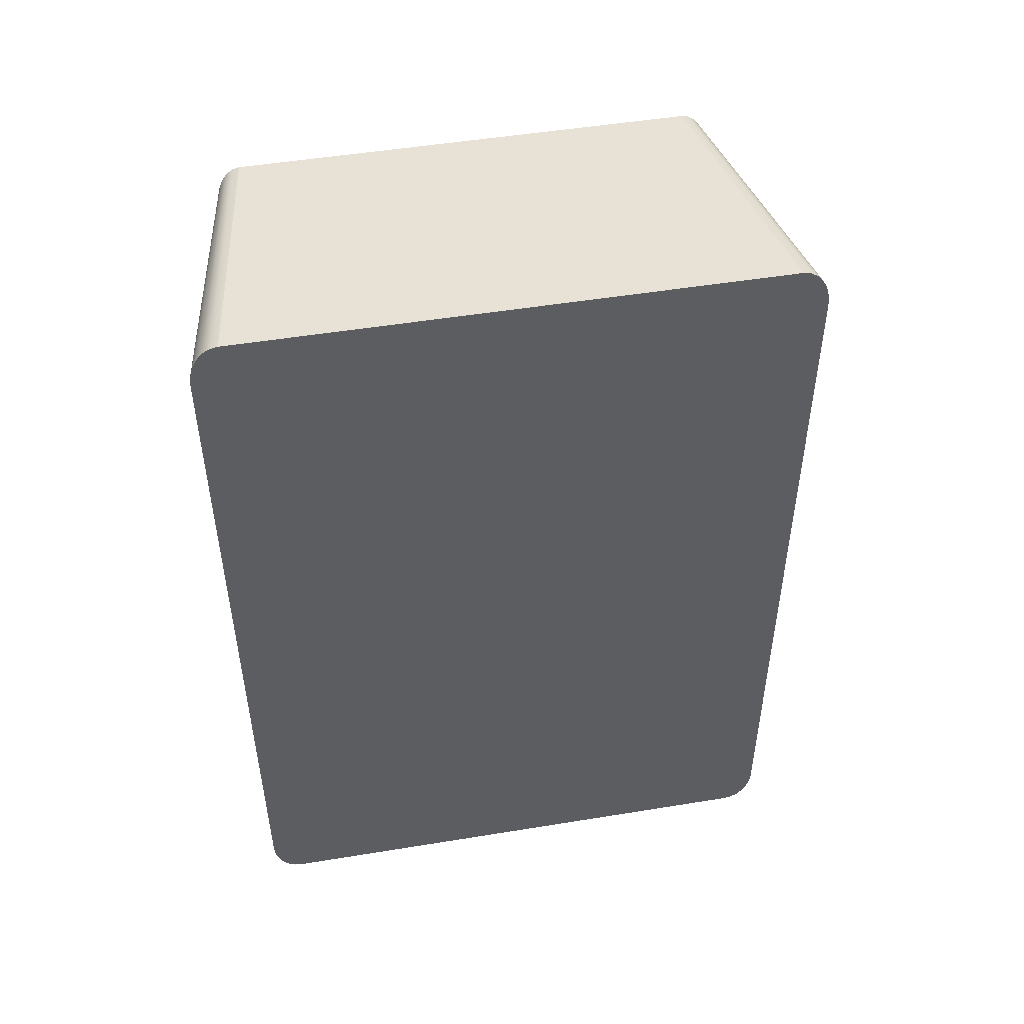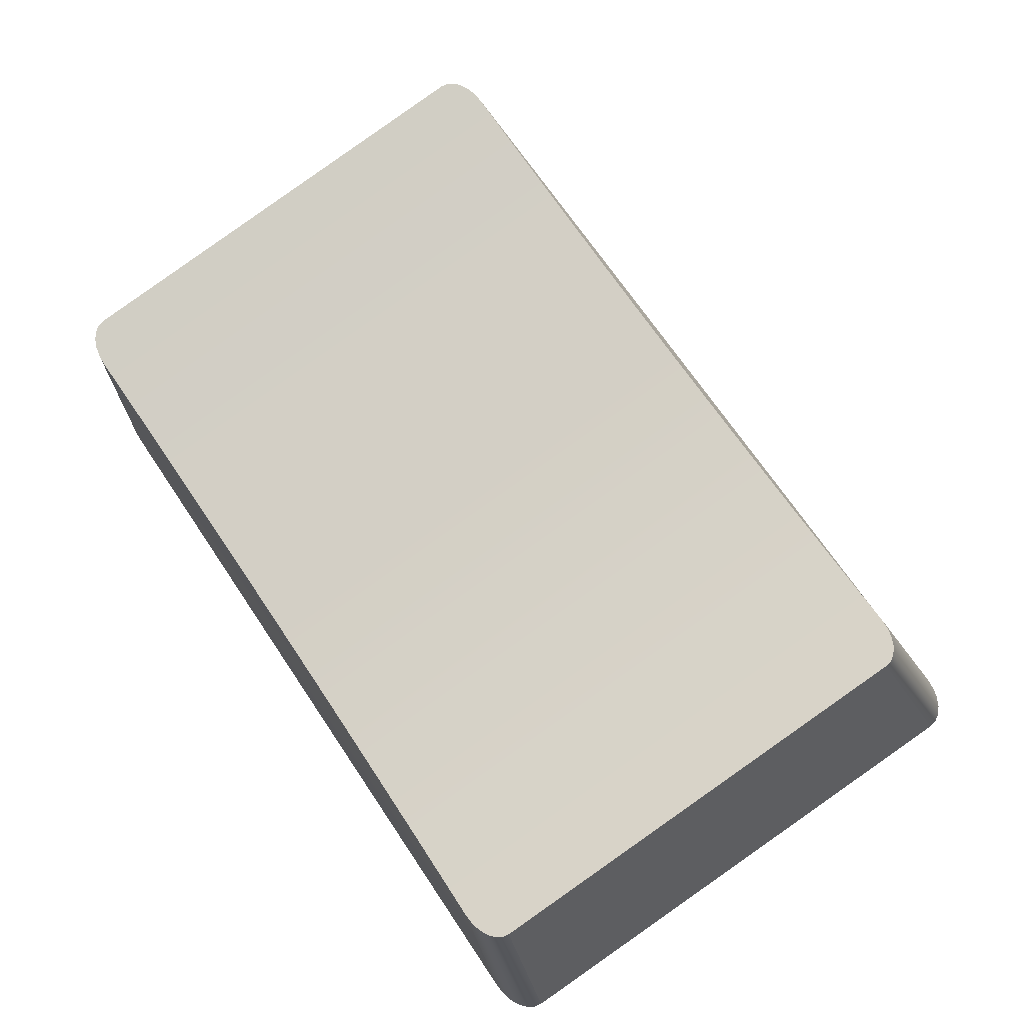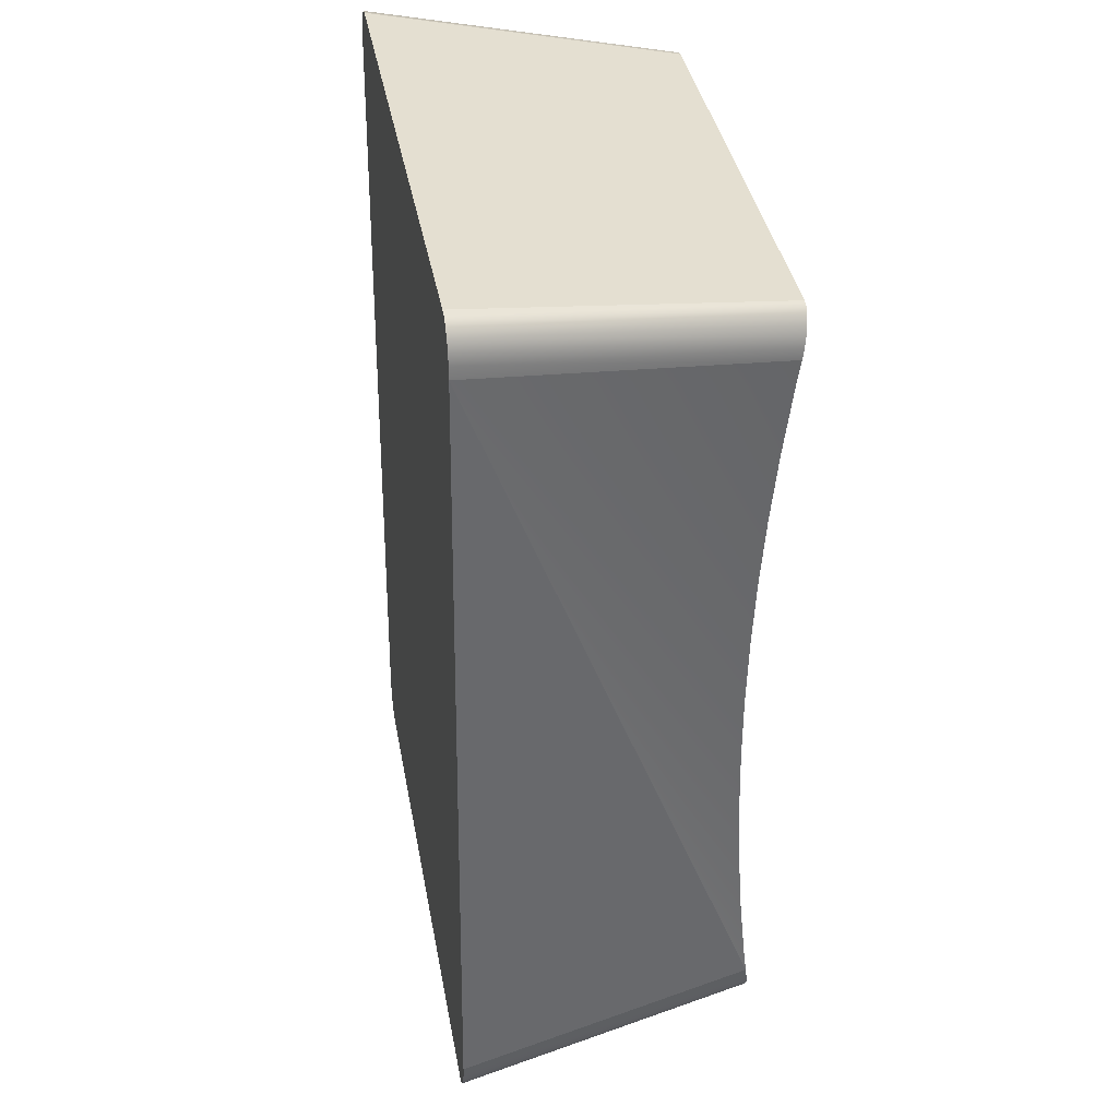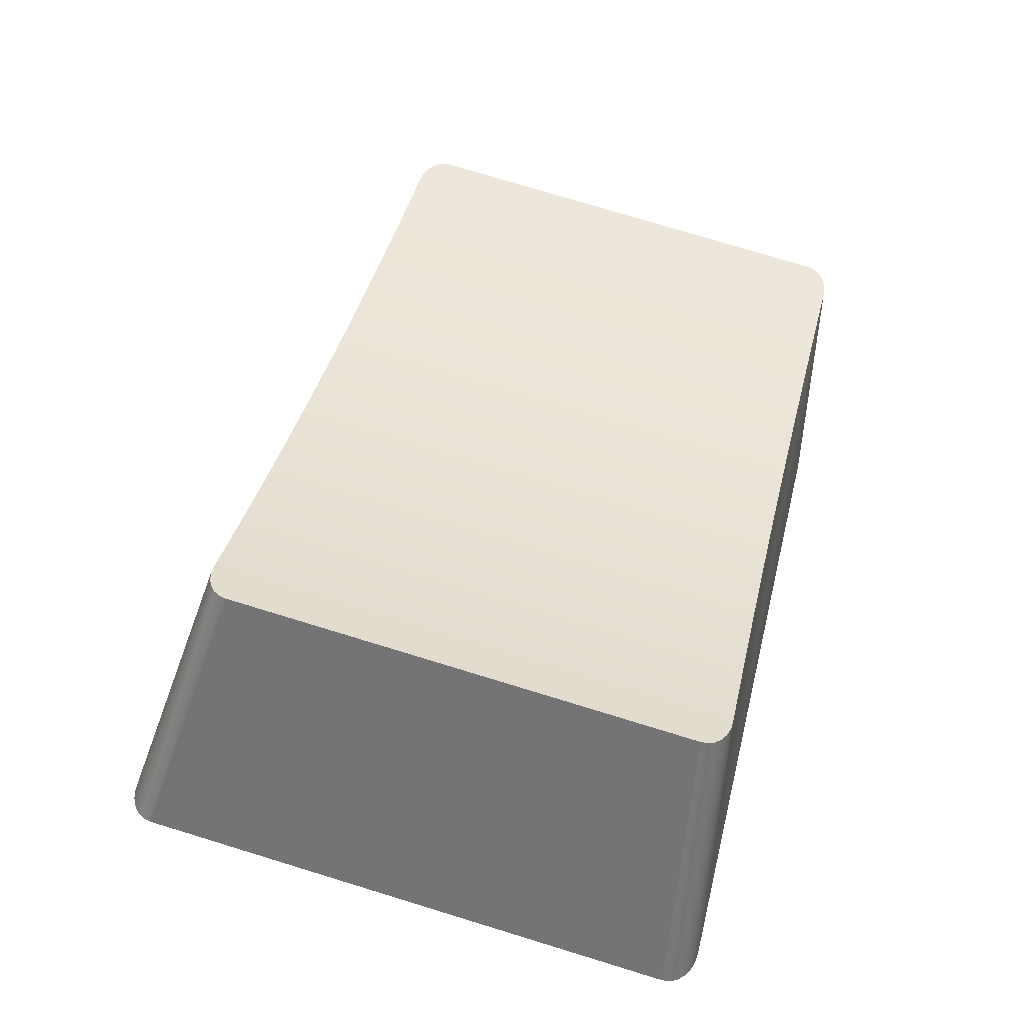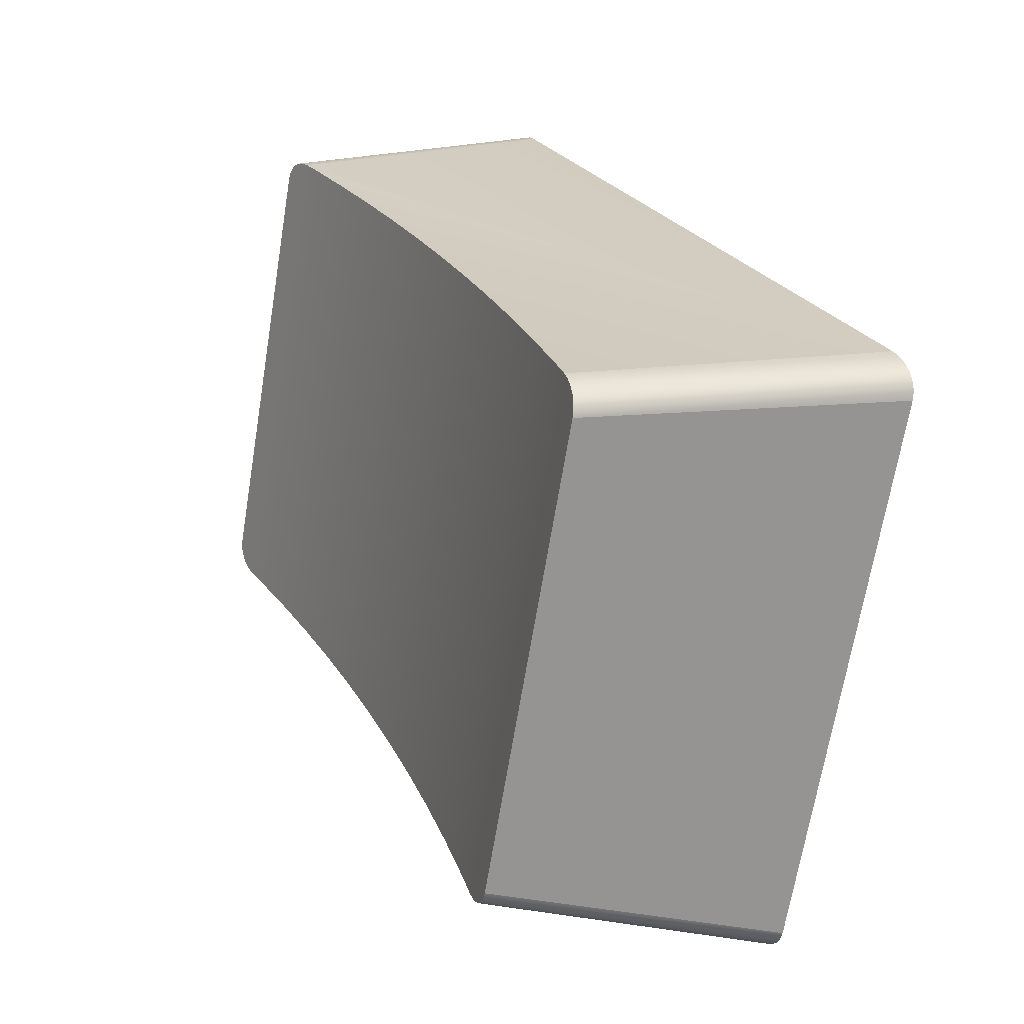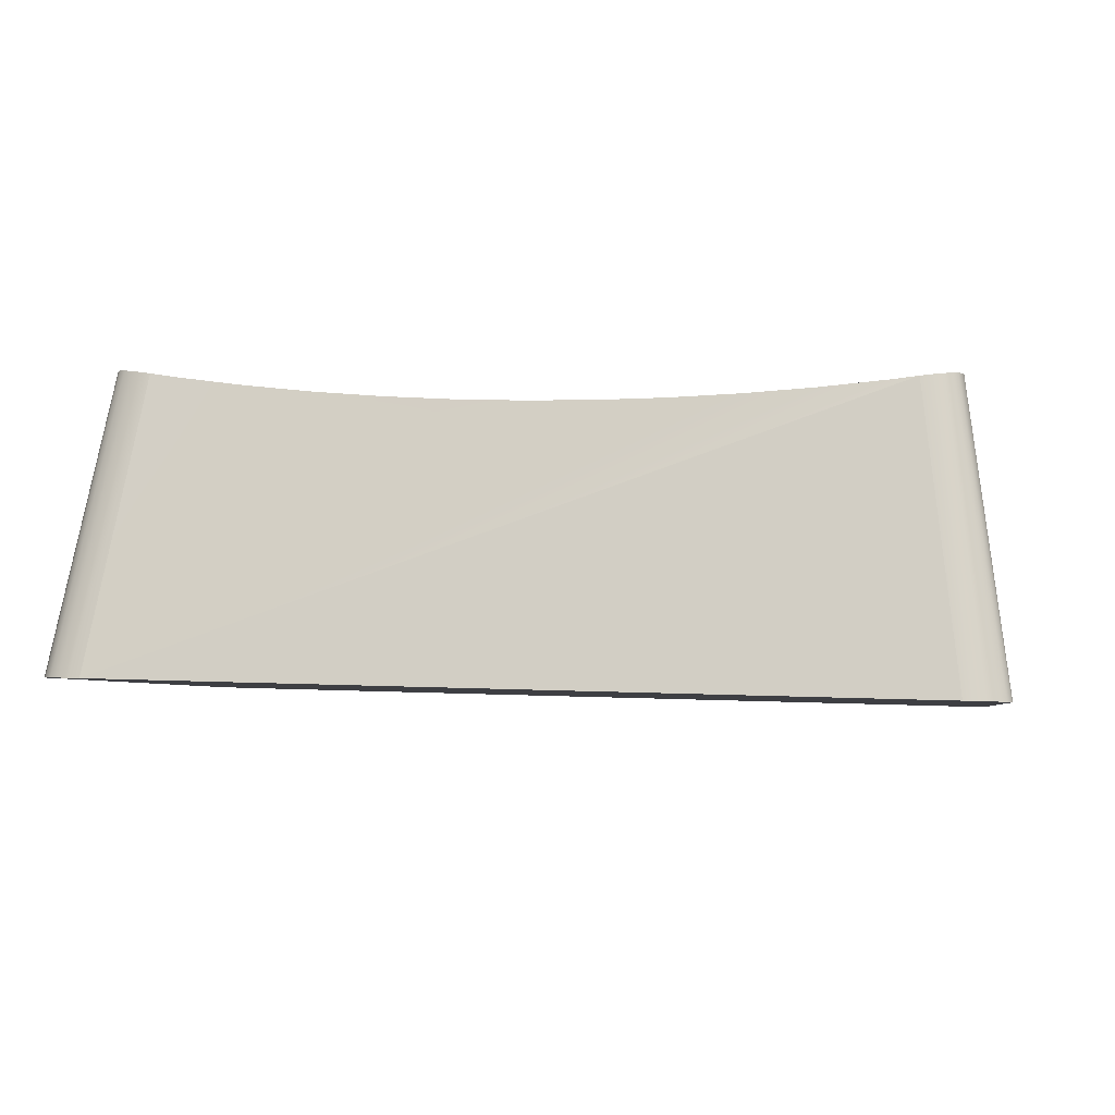
<metadata>
{"format":"obj","ext":"obj","renderer":"f3d","projection":"perspective","resolution":1024,"background":"white","views":[{"elev":-40.5,"azim":90.1,"up":"+Y"},{"elev":69.0,"azim":56.2,"up":"+Y"},{"elev":-52.1,"azim":89.3,"up":"+Z"},{"elev":40.3,"azim":-76.5,"up":"+Y"},{"elev":24.4,"azim":-112.4,"up":"+Z"},{"elev":5.9,"azim":-171.2,"up":"+Y"}]}
</metadata>
<code>
o 组件_6_1/组件_6/mesh25/mesh25-geometry#mesh25-geometry
v -0.892 0.05099 0.04545
v -0.8922 0.06133 -0.01191
v -0.8922 0.05116 0.04464
v -0.892 0.06145 -0.01273
v -0.8978 0.02526 -0.02355
v -0.8976 0.01313 0.04394
v -0.8915 0.05079 0.04619
v -0.8978 0.0133 0.04298
v -0.897 0.01297 0.04483
v -0.8915 0.06152 -0.0135
v -0.8976 0.02544 -0.0245
v -0.897 0.0256 -0.0254
v -0.8962 0.01283 0.0456
v -0.8907 0.05056 0.04682
v -0.8962 0.02573 -0.02616
v -0.8907 0.06153 -0.01417
v -0.895 0.02584 -0.02675
v -0.8896 0.05033 0.0473
v -0.895 0.01273 0.04618
v -0.8896 0.06148 -0.01469
v -0.8936 0.02591 -0.02712
v -0.8884 0.05011 0.04758
v -0.8936 0.01266 0.04655
v -0.8884 0.06137 -0.01504
v -0.8922 0.02593 -0.02724
v -0.8871 0.04991 0.04766
v -0.8922 0.01264 0.04668
v -0.8871 0.06121 -0.01518
v -0.7908 0.02593 -0.02724
v -0.8838 0.04947 0.04758
v -0.7908 0.01264 0.04668
v -0.8754 0.04854 0.04741
v -0.8838 0.06077 -0.01526
v -0.7893 0.02591 -0.02712
v -0.7958 0.04991 0.04766
v -0.8669 0.04783 0.04728
v -0.8754 0.05984 -0.01542
v -0.7958 0.06121 -0.01518
v -0.7893 0.01266 0.04655
v -0.7991 0.04947 0.04758
v -0.7945 0.05011 0.04758
v -0.8585 0.04731 0.04719
v -0.8669 0.05912 -0.01555
v -0.7945 0.06137 -0.01504
v -0.7991 0.06077 -0.01526
v -0.788 0.02584 -0.02675
v -0.8075 0.04854 0.04741
v -0.85 0.047 0.04714
v -0.8585 0.05861 -0.01564
v -0.8075 0.05984 -0.01542
v -0.788 0.01273 0.04618
v -0.7933 0.05033 0.0473
v -0.816 0.04783 0.04728
v -0.8415 0.0469 0.04712
v -0.85 0.0583 -0.0157
v -0.7933 0.06148 -0.01469
v -0.816 0.05912 -0.01555
v -0.7868 0.02573 -0.02616
v -0.8245 0.04731 0.04719
v -0.833 0.047 0.04714
v -0.8415 0.0582 -0.01572
v -0.8245 0.05861 -0.01564
v -0.7868 0.01283 0.0456
v -0.7923 0.05056 0.04682
v -0.833 0.0583 -0.0157
v -0.7923 0.06153 -0.01417
v -0.7859 0.0256 -0.0254
v -0.7914 0.06152 -0.0135
v -0.7859 0.01297 0.04483
v -0.7914 0.05079 0.04619
v -0.7909 0.06145 -0.01273
v -0.7853 0.02544 -0.0245
v -0.7909 0.05099 0.04545
v -0.7853 0.01313 0.04394
v -0.7908 0.05116 0.04464
v -0.7908 0.06133 -0.01191
v -0.7851 0.02526 -0.02355
v -0.7851 0.0133 0.04298
f 1 2 3
f 2 1 4
f 3 2 1
f 4 1 2
f 5 3 2
f 2 3 5
f 3 6 1
f 1 6 3
f 4 1 7
f 7 1 4
f 5 2 4
f 4 2 5
f 3 5 8
f 8 5 3
f 3 8 6
f 6 8 3
f 1 6 9
f 9 6 1
f 1 9 7
f 7 9 1
f 4 7 10
f 10 7 4
f 11 5 4
f 4 5 11
f 11 8 5
f 5 8 11
f 8 11 6
f 6 11 8
f 6 12 9
f 9 12 6
f 7 9 13
f 13 9 7
f 10 7 14
f 14 7 10
f 11 4 10
f 10 4 11
f 6 11 12
f 12 11 6
f 9 12 15
f 15 12 9
f 9 15 13
f 13 15 9
f 7 13 14
f 14 13 7
f 10 14 16
f 16 14 10
f 12 11 10
f 10 11 12
f 15 12 16
f 16 12 15
f 13 15 17
f 17 15 13
f 14 13 18
f 18 13 14
f 16 14 18
f 18 14 16
f 12 10 16
f 16 10 12
f 16 17 15
f 15 17 16
f 13 17 19
f 19 17 13
f 18 13 19
f 19 13 18
f 16 18 20
f 20 18 16
f 16 20 17
f 17 20 16
f 19 17 21
f 21 17 19
f 18 19 22
f 22 19 18
f 20 18 22
f 22 18 20
f 20 21 17
f 17 21 20
f 19 21 23
f 23 21 19
f 22 19 23
f 23 19 22
f 20 22 24
f 24 22 20
f 20 24 21
f 21 24 20
f 23 21 25
f 25 21 23
f 22 23 26
f 26 23 22
f 24 22 26
f 26 22 24
f 24 25 21
f 21 25 24
f 23 25 27
f 27 25 23
f 26 23 27
f 27 23 26
f 24 26 28
f 28 26 24
f 24 28 25
f 25 28 24
f 27 25 29
f 29 25 27
f 26 27 30
f 30 27 26
f 28 26 30
f 30 26 28
f 28 29 25
f 25 29 28
f 27 29 31
f 31 29 27
f 30 27 32
f 32 27 30
f 28 30 33
f 33 30 28
f 28 33 29
f 29 33 28
f 31 29 34
f 34 29 31
f 35 27 31
f 31 27 35
f 32 27 36
f 36 27 32
f 32 33 30
f 30 33 32
f 33 37 29
f 29 37 33
f 38 34 29
f 29 34 38
f 31 34 39
f 39 34 31
f 35 40 27
f 27 40 35
f 41 35 31
f 31 35 41
f 36 27 42
f 42 27 36
f 36 37 32
f 32 37 36
f 33 32 37
f 37 32 33
f 37 43 29
f 29 43 37
f 44 34 38
f 38 34 44
f 38 29 45
f 45 29 38
f 39 34 46
f 46 34 39
f 41 31 39
f 39 31 41
f 35 45 40
f 40 45 35
f 40 47 27
f 27 47 40
f 38 35 41
f 41 35 38
f 42 27 48
f 48 27 42
f 42 43 36
f 36 43 42
f 37 36 43
f 43 36 37
f 43 49 29
f 29 49 43
f 44 46 34
f 34 46 44
f 38 41 44
f 44 41 38
f 45 29 50
f 50 29 45
f 45 35 38
f 38 35 45
f 39 46 51
f 51 46 39
f 52 41 39
f 39 41 52
f 50 40 45
f 45 40 50
f 40 50 47
f 47 50 40
f 47 53 27
f 27 53 47
f 48 27 54
f 54 27 48
f 48 49 42
f 42 49 48
f 43 42 49
f 49 42 43
f 49 55 29
f 29 55 49
f 56 46 44
f 44 46 56
f 44 41 52
f 52 41 44
f 50 29 57
f 57 29 50
f 51 46 58
f 58 46 51
f 52 39 51
f 51 39 52
f 57 47 50
f 50 47 57
f 47 57 53
f 53 57 47
f 53 59 27
f 27 59 53
f 60 54 27
f 27 54 60
f 54 55 48
f 48 55 54
f 49 48 55
f 55 48 49
f 55 61 29
f 29 61 55
f 56 58 46
f 46 58 56
f 44 52 56
f 56 52 44
f 57 29 62
f 62 29 57
f 51 58 63
f 63 58 51
f 64 52 51
f 51 52 64
f 62 53 57
f 57 53 62
f 53 62 59
f 59 62 53
f 59 60 27
f 27 60 59
f 60 61 54
f 54 61 60
f 55 54 61
f 61 54 55
f 65 29 61
f 61 29 65
f 66 58 56
f 56 58 66
f 56 52 64
f 64 52 56
f 62 29 65
f 65 29 62
f 63 58 67
f 67 58 63
f 64 51 63
f 63 51 64
f 65 59 62
f 62 59 65
f 59 65 60
f 60 65 59
f 61 60 65
f 65 60 61
f 58 66 68
f 68 66 58
f 56 64 66
f 66 64 56
f 58 68 67
f 67 68 58
f 63 67 69
f 69 67 63
f 64 63 69
f 69 63 64
f 66 70 68
f 68 70 66
f 66 64 70
f 70 64 66
f 67 68 71
f 71 68 67
f 69 67 72
f 72 67 69
f 70 64 69
f 69 64 70
f 68 70 73
f 73 70 68
f 68 73 71
f 71 73 68
f 67 71 72
f 72 71 67
f 69 72 74
f 74 72 69
f 70 69 74
f 74 69 70
f 73 70 74
f 74 70 73
f 71 73 75
f 75 73 71
f 72 71 76
f 76 71 72
f 74 72 77
f 77 72 74
f 73 74 78
f 78 74 73
f 75 73 78
f 78 73 75
f 71 75 76
f 76 75 71
f 72 76 77
f 77 76 72
f 74 77 78
f 78 77 74
f 77 75 78
f 78 75 77
f 75 77 76
f 76 77 75

</code>
